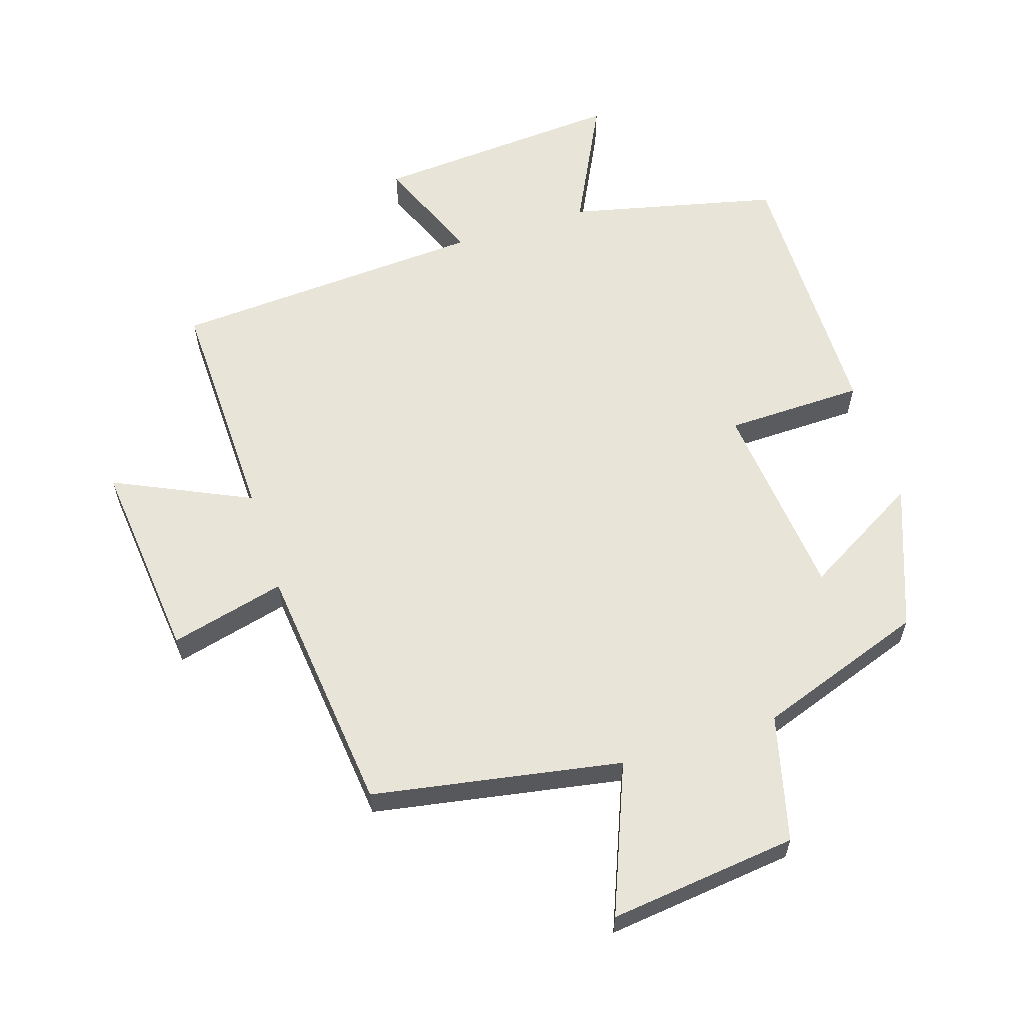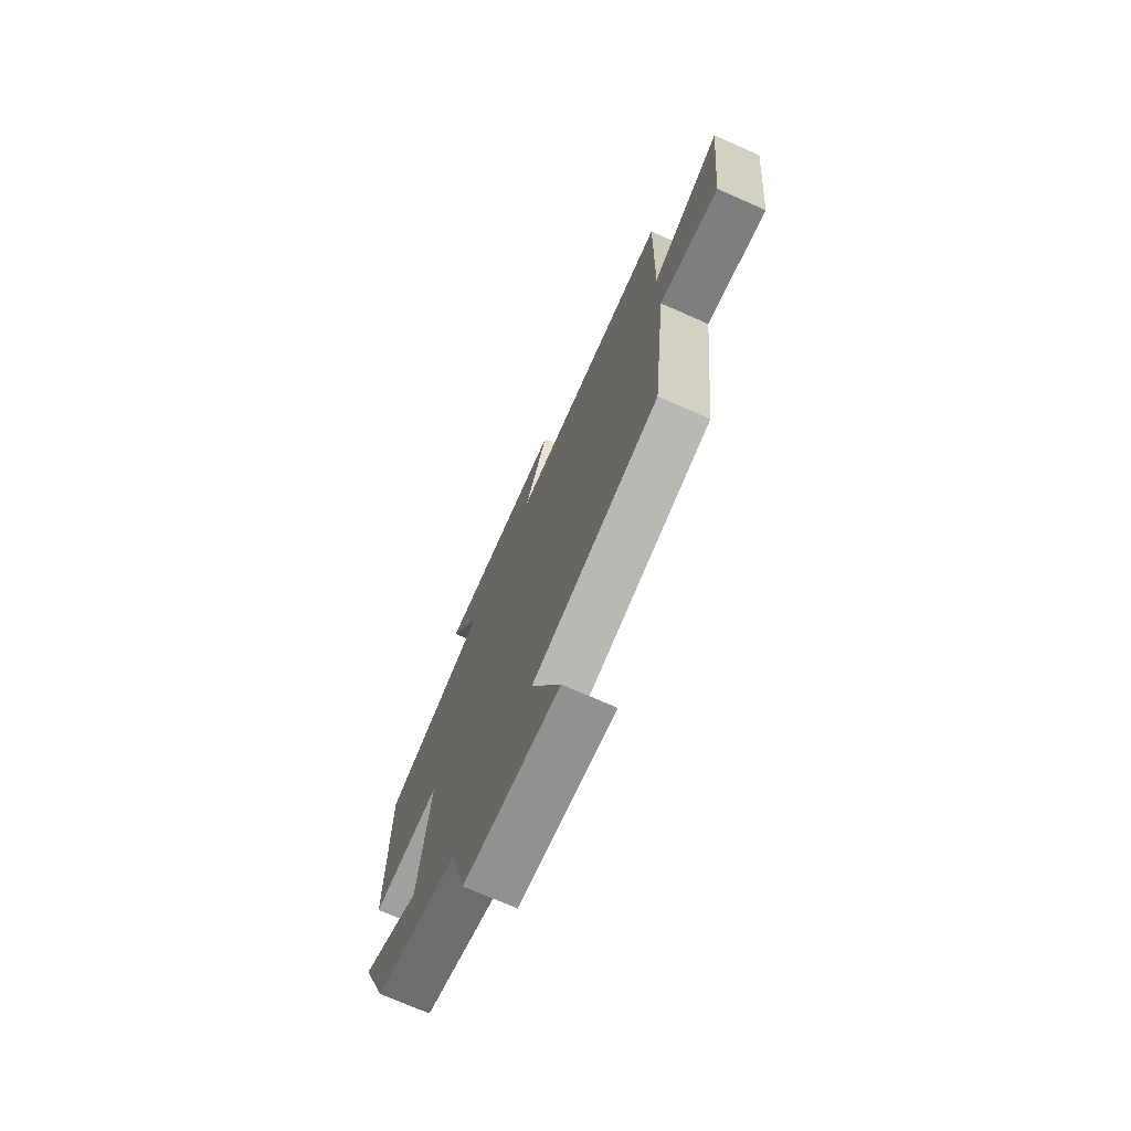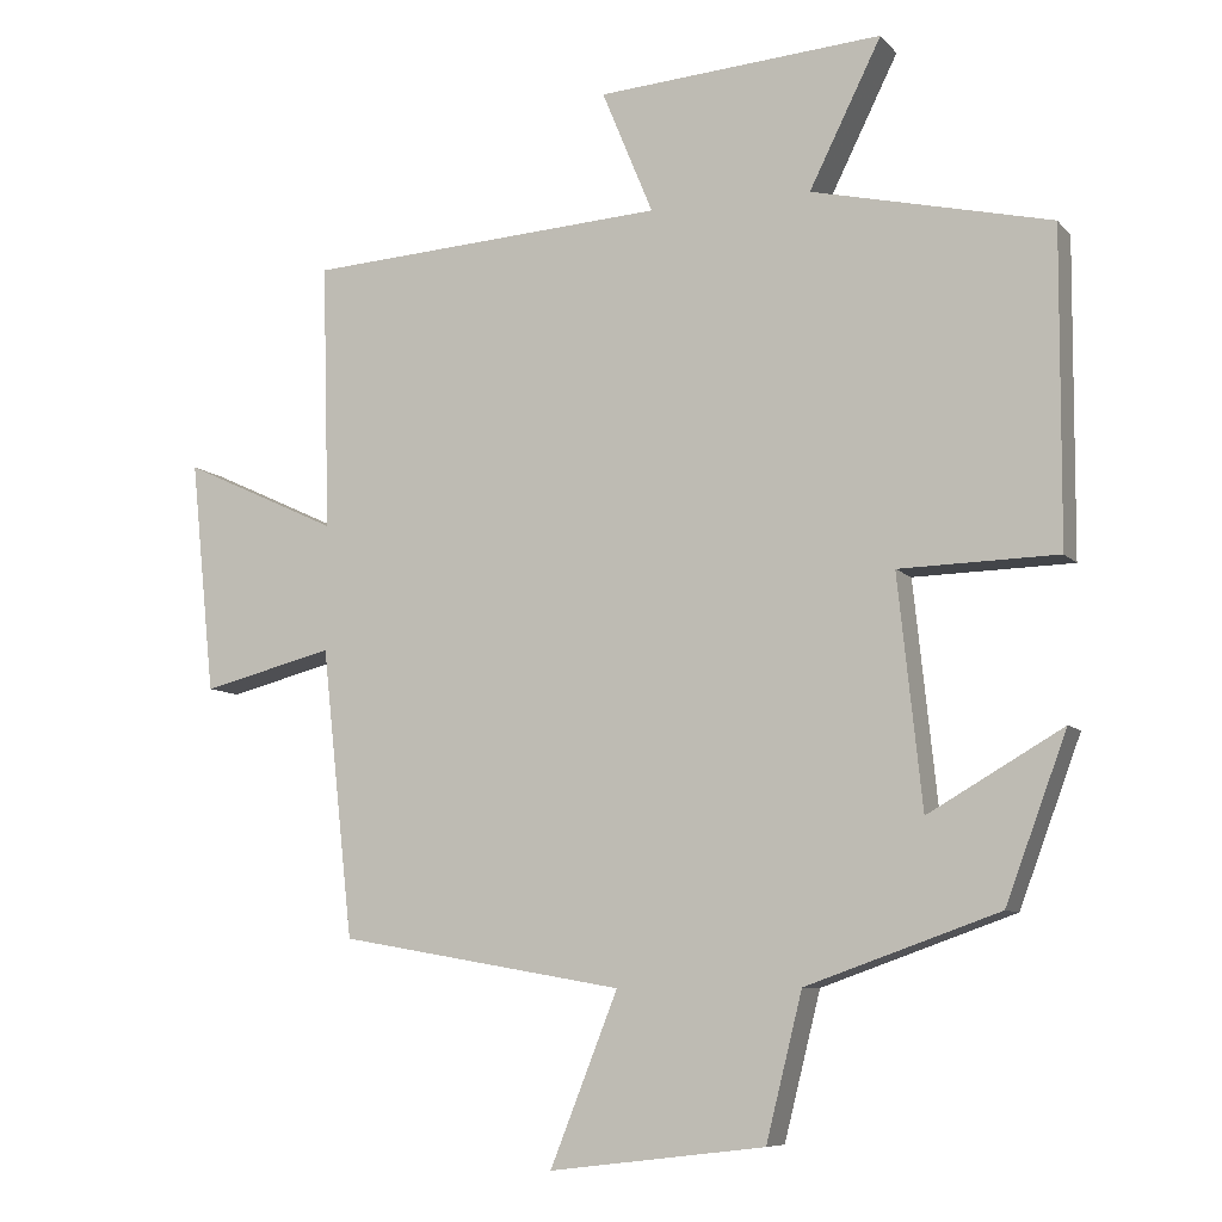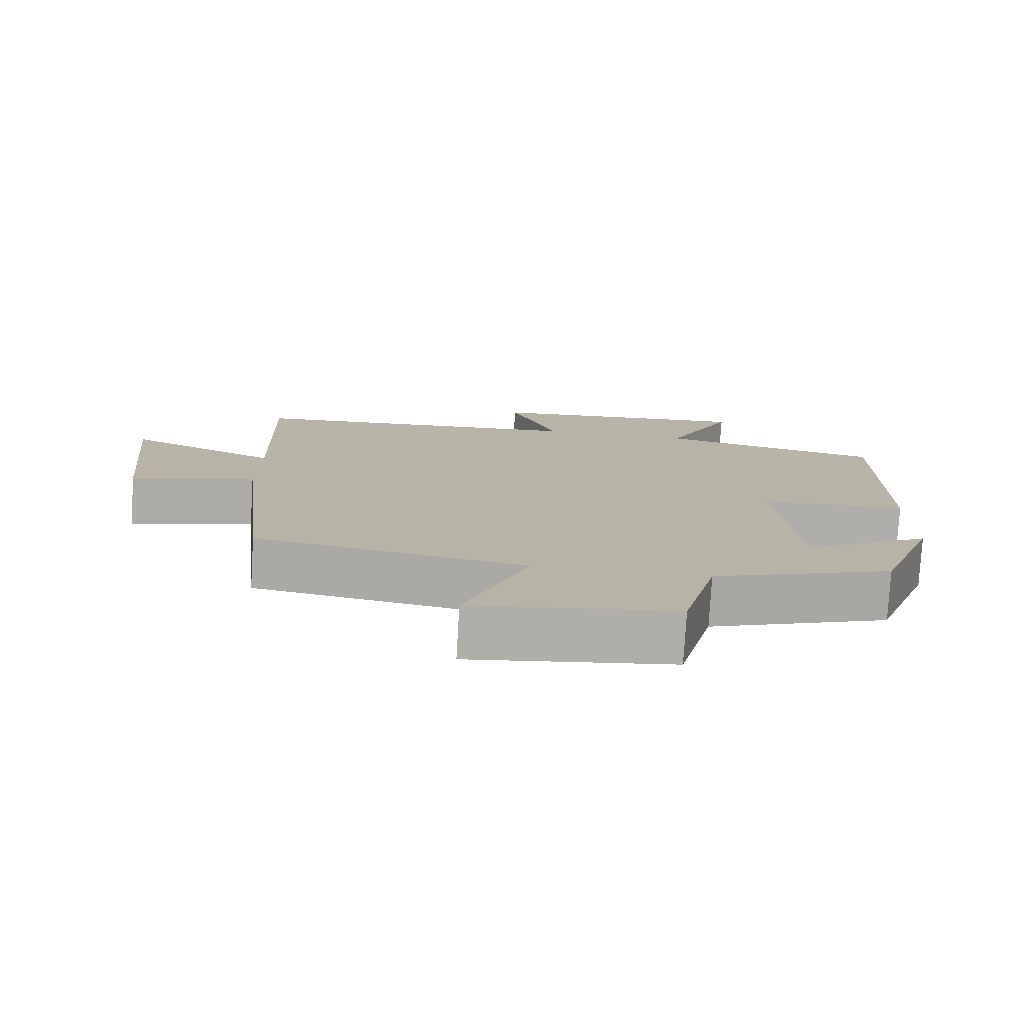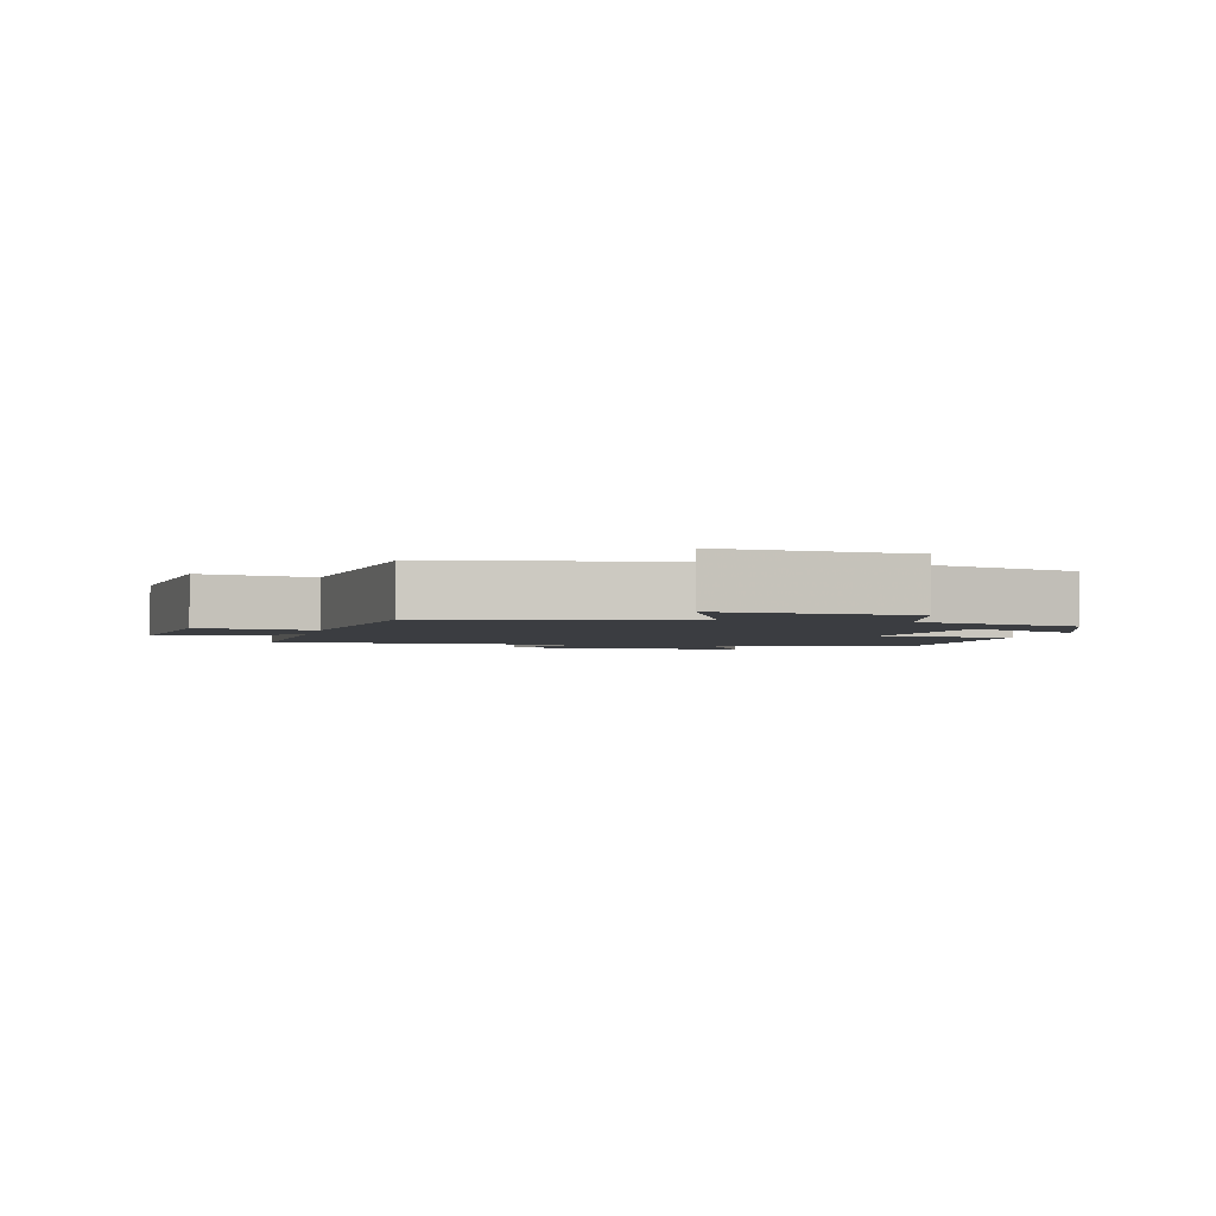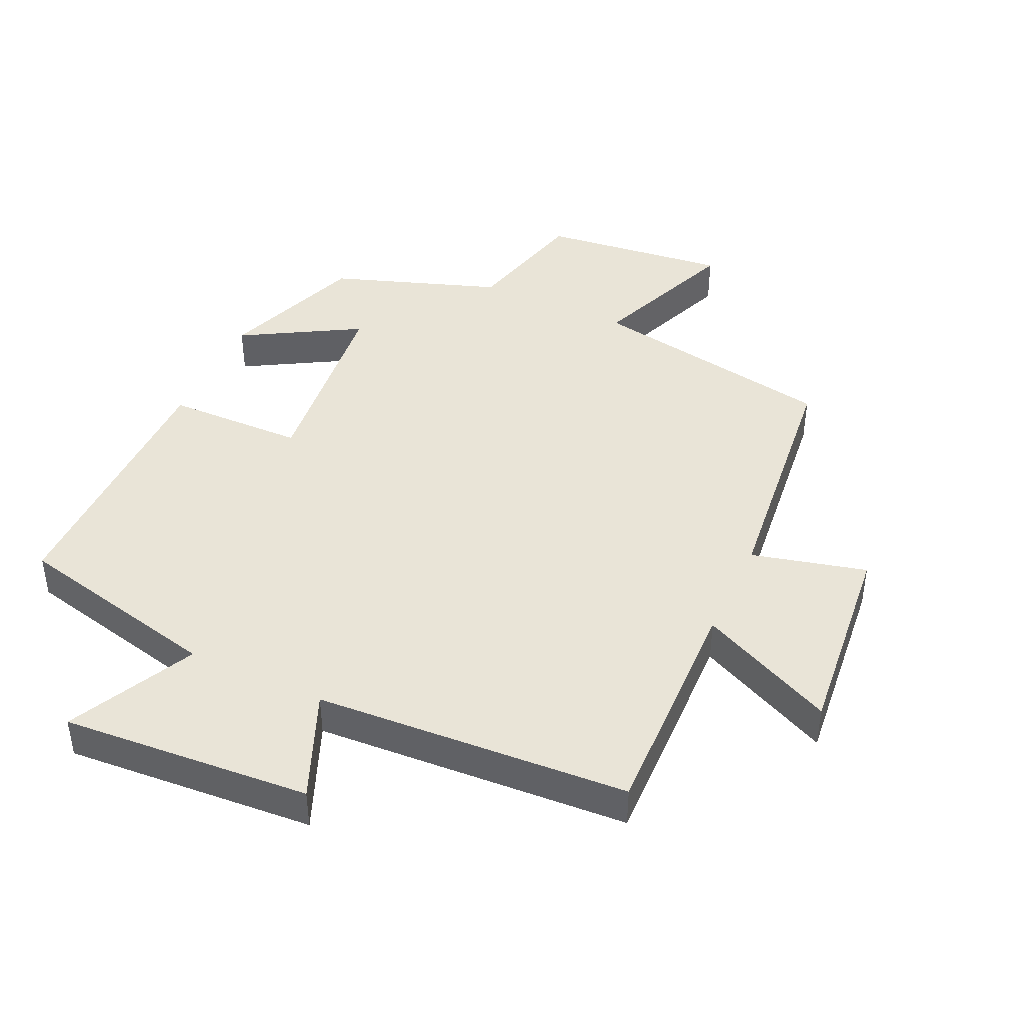
<metadata>
{"format":"obj","ext":"obj","renderer":"f3d","projection":"perspective","resolution":1024,"background":"white","views":[{"elev":60.6,"azim":162.4,"up":"+Y"},{"elev":-73.1,"azim":66.3,"up":"+Z"},{"elev":-8.3,"azim":-157.5,"up":"+Z"},{"elev":-77.5,"azim":176.6,"up":"+Z"},{"elev":-2.5,"azim":166.8,"up":"+Y"},{"elev":43.3,"azim":24.9,"up":"+Y"}]}
</metadata>
<code>
v 0.51 0.07 0.47
v 0.5 0.07 0.116
v 0.707 0.07 0.212
v 0.675 0.07 -0.096
v 0.5 0.07 -0.052
v 0.458 0.07 -0.434
v 0.08 0.07 -0.5
v 0.17 0.07 -0.726
v -0.116 0.07 -0.692
v -0.164 0.07 -0.5
v -0.419 0.07 -0.41
v -0.5 0.07 -0.192
v -0.322 0.07 -0.295
v -0.29 0.07 0.009
v -0.5 0.07 0.014
v -0.502 0.07 0.427
v -0.185 0.07 0.5
v -0.281 0.07 0.693
v 0.099 0.07 0.665
v 0.031 0.07 0.5
v 0.51 0 0.47
v 0.5 0 0.116
v 0.707 0 0.212
v 0.675 0 -0.096
v 0.5 0 -0.052
v 0.458 0 -0.434
v 0.08 0 -0.5
v 0.17 0 -0.726
v -0.116 0 -0.692
v -0.164 0 -0.5
v -0.419 0 -0.41
v -0.5 0 -0.192
v -0.322 0 -0.295
v -0.29 0 0.009
v -0.5 0 0.014
v -0.502 0 0.427
v -0.185 0 0.5
v -0.281 0 0.693
v 0.099 0 0.665
v 0.031 0 0.5
f 17 18 19 20
f 20 1 2
f 17 20 2
f 16 17 2
f 15 16 2
f 14 15 2
f 13 14 2
f 10 11 12 13
f 10 13 2 3
f 7 8 9 10
f 5 6 7 10
f 5 10 3
f 3 4 5
f 40 39 38 37
f 22 21 40
f 22 40 37
f 22 37 36
f 22 36 35
f 22 35 34
f 22 34 33
f 33 32 31 30
f 23 22 33 30
f 30 29 28 27
f 30 27 26 25
f 23 30 25
f 25 24 23
f 1 21 22 2
f 2 22 23 3
f 3 23 24 4
f 4 24 25 5
f 5 25 26 6
f 6 26 27 7
f 7 27 28 8
f 8 28 29 9
f 9 29 30 10
f 10 30 31 11
f 11 31 32 12
f 12 32 33 13
f 13 33 34 14
f 14 34 35 15
f 15 35 36 16
f 16 36 37 17
f 17 37 38 18
f 18 38 39 19
f 19 39 40 20
f 20 40 21 1

</code>
